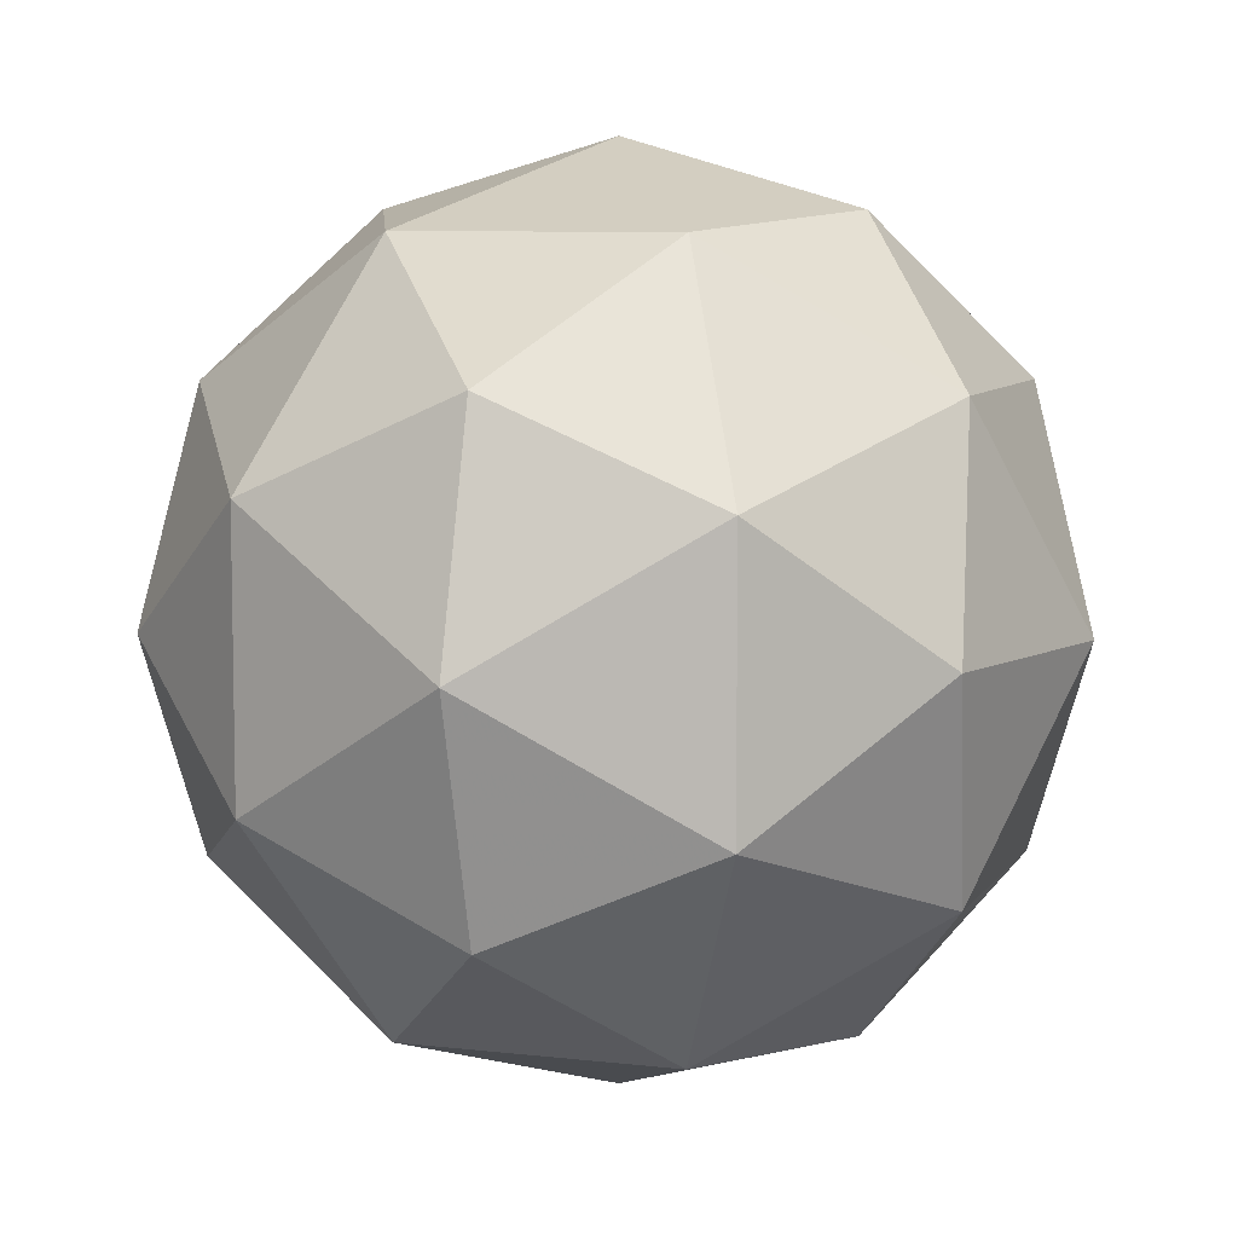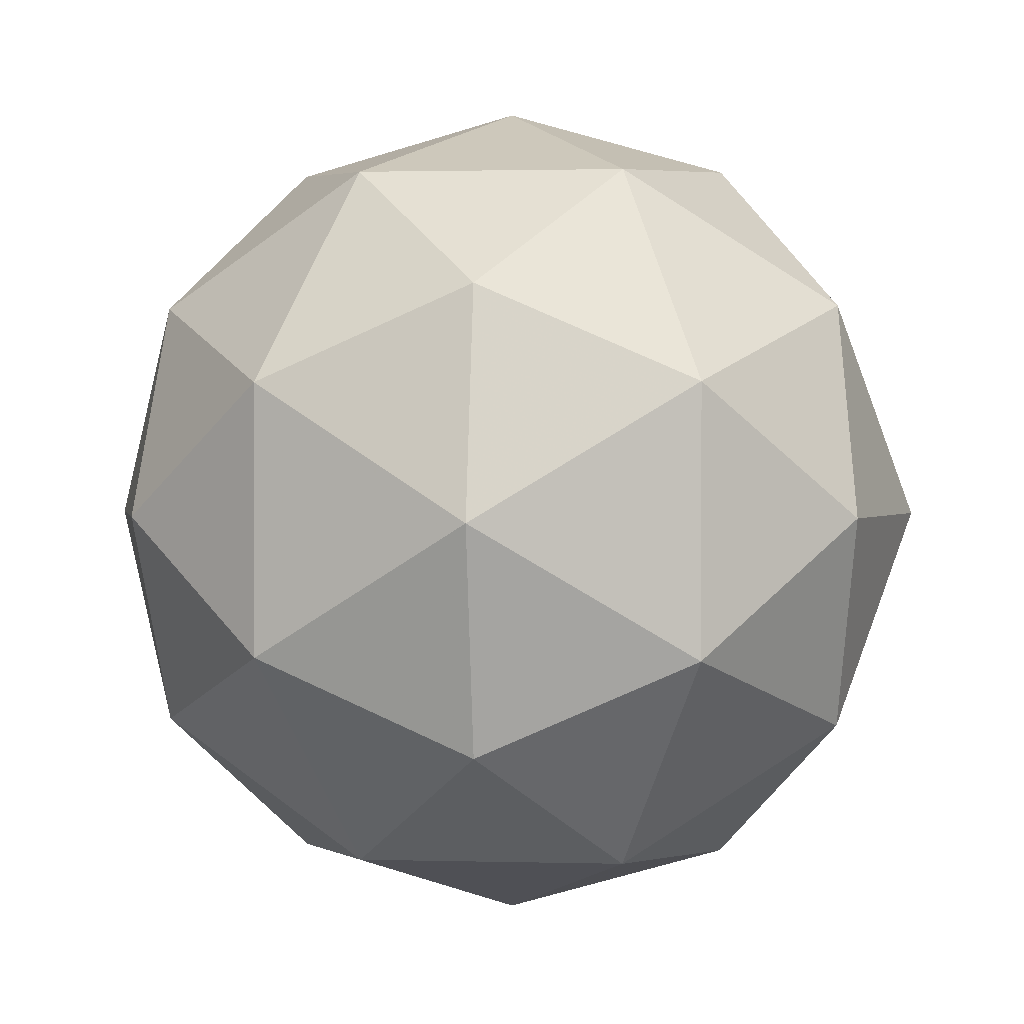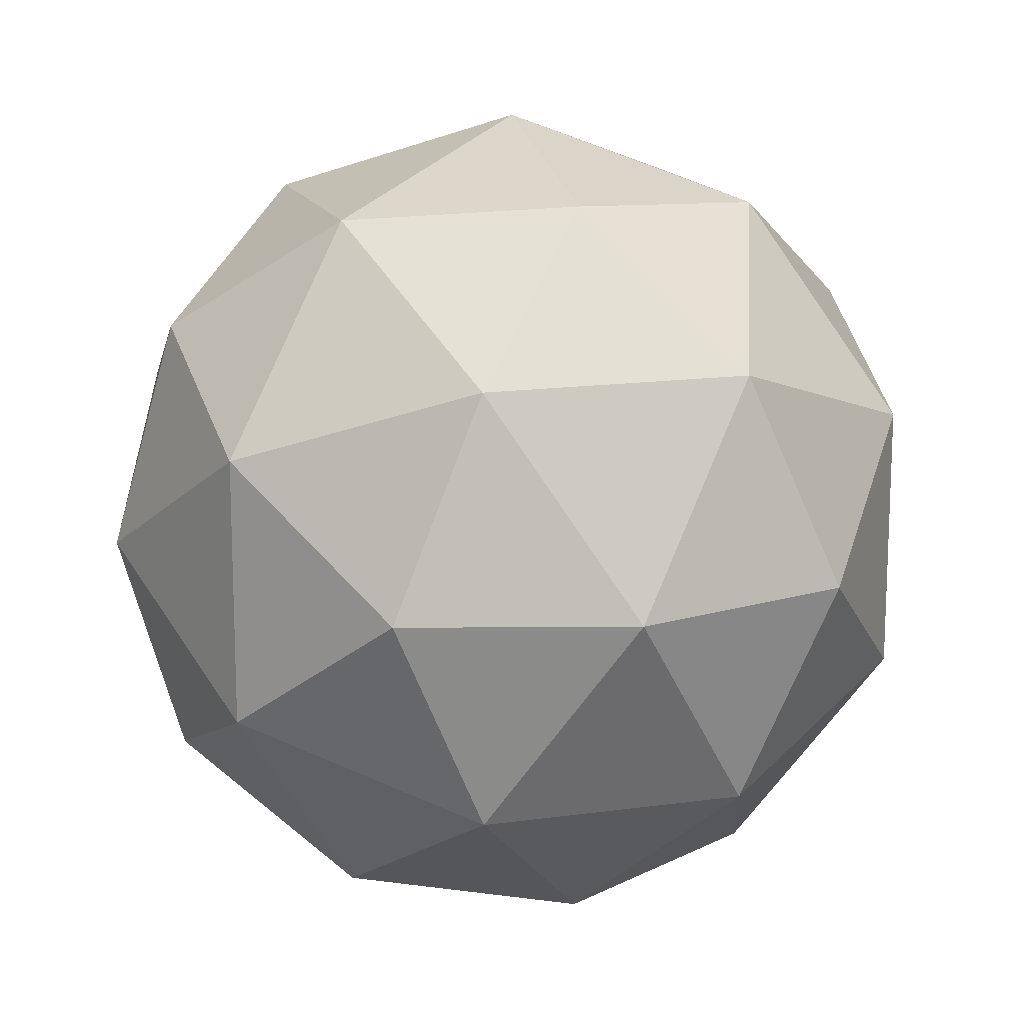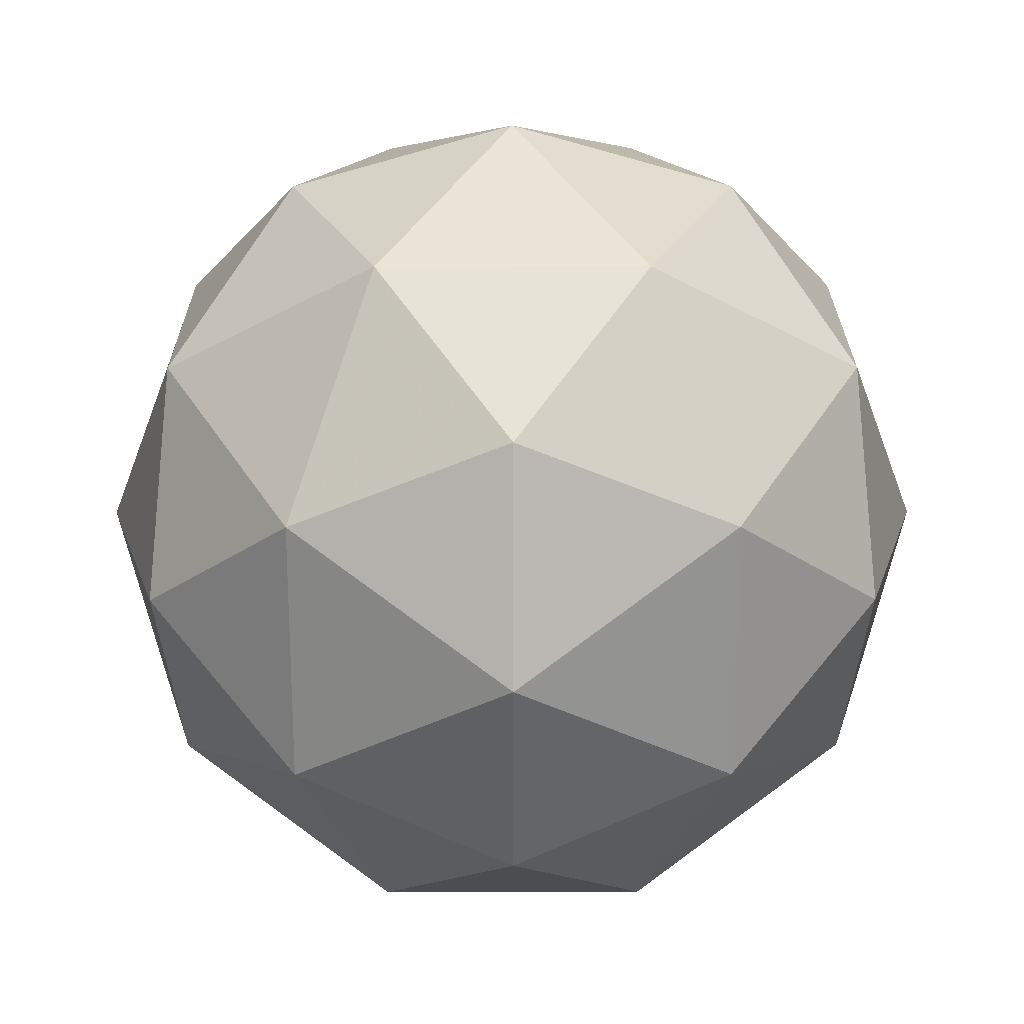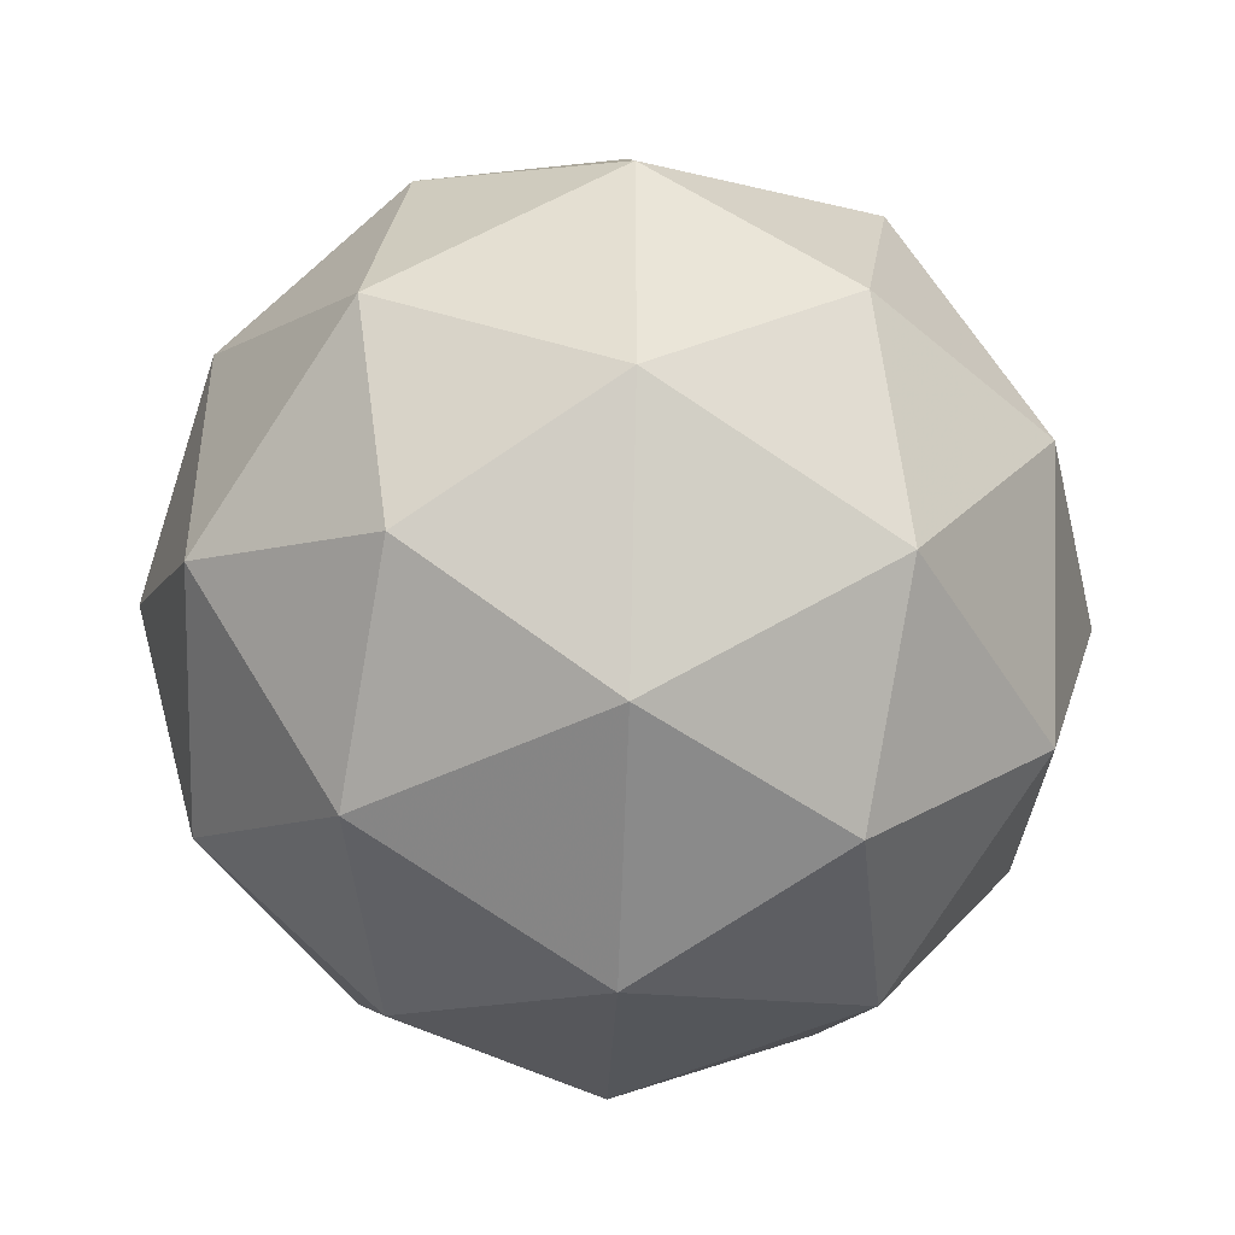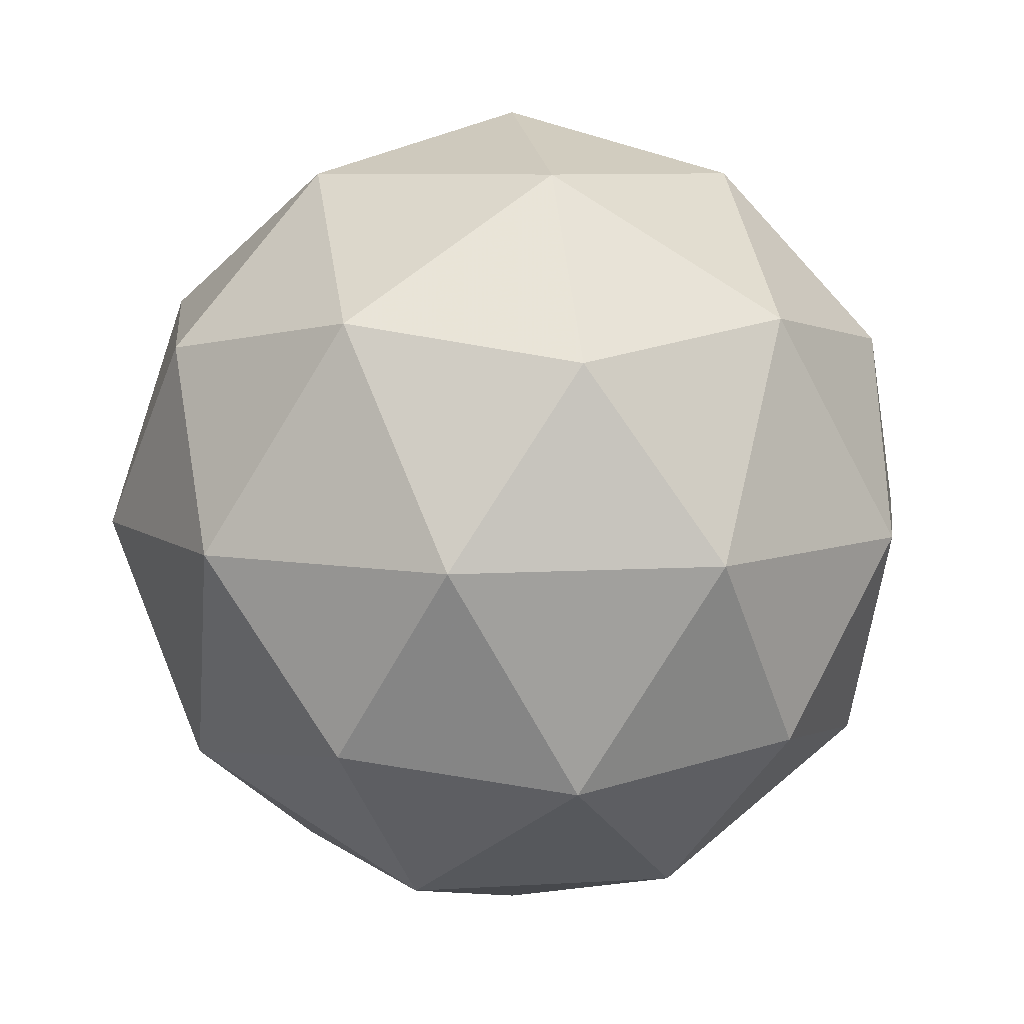
<metadata>
{"format":"obj","ext":"obj","renderer":"f3d","projection":"perspective","resolution":1024,"background":"white","views":[{"elev":7.5,"azim":-102.9,"up":"+Z"},{"elev":1.4,"azim":64.0,"up":"+Z"},{"elev":15.1,"azim":-48.4,"up":"+Z"},{"elev":23.1,"azim":58.1,"up":"+Z"},{"elev":-45.4,"azim":-92.1,"up":"+Z"},{"elev":7.8,"azim":8.0,"up":"+Y"}]}
</metadata>
<code>
g IL1VR-i11-g156-s1935
v -5624 6021 175.2
v -5535 6053 240.1
v -5658 6053 280.2
v -5472 6137 285.6
v -5446 6121 175.2
v -5735 6053 175.2
v -5658 6053 70.17
v -5535 6053 110.3
v -5425 6231 240.1
v -5682 6137 353.8
v -5569 6121 345.1
v -5624 6231 385.2
v -5812 6137 175.2
v -5769 6121 280.2
v -5824 6231 240.1
v -5682 6137 -3.464
v -5769 6121 70.17
v -5748 6231 5.279
v -5472 6137 64.77
v -5569 6121 5.28
v -5501 6231 5.279
v -5501 6231 345.1
v -5748 6231 345.1
v -5824 6231 110.3
v -5624 6231 -34.83
v -5425 6231 110.3
v -5566 6325 353.8
v -5480 6342 280.2
v -5590 6410 280.2
v -5776 6325 285.6
v -5680 6342 345.1
v -5714 6410 240.1
v -5776 6325 64.77
v -5803 6342 175.2
v -5714 6410 110.3
v -5566 6325 -3.464
v -5680 6342 5.28
v -5590 6410 70.17
v -5436 6325 175.2
v -5480 6342 70.17
v -5514 6410 175.2
v -5624 6441 175.2
f 1 2 3
f 4 2 5
f 1 3 6
f 1 6 7
f 1 7 8
f 4 5 9
f 10 11 12
f 13 14 15
f 16 17 18
f 19 20 21
f 4 9 22
f 10 12 23
f 13 15 24
f 16 18 25
f 19 21 26
f 27 28 29
f 30 31 32
f 33 34 35
f 36 37 38
f 39 40 41
f 41 38 42
f 41 40 38
f 40 36 38
f 38 35 42
f 38 37 35
f 37 33 35
f 35 32 42
f 35 34 32
f 34 30 32
f 32 29 42
f 32 31 29
f 31 27 29
f 29 41 42
f 29 28 41
f 28 39 41
f 26 40 39
f 26 21 40
f 21 36 40
f 25 37 36
f 25 18 37
f 18 33 37
f 24 34 33
f 24 15 34
f 15 30 34
f 23 31 30
f 23 12 31
f 12 27 31
f 22 28 27
f 22 9 28
f 9 39 28
f 21 25 36
f 21 20 25
f 20 16 25
f 18 24 33
f 18 17 24
f 17 13 24
f 15 23 30
f 15 14 23
f 14 10 23
f 12 22 27
f 12 11 22
f 11 4 22
f 9 26 39
f 9 5 26
f 5 19 26
f 8 20 19
f 8 7 20
f 7 16 20
f 7 17 16
f 7 6 17
f 6 13 17
f 6 14 13
f 6 3 14
f 3 10 14
f 5 8 19
f 5 2 8
f 2 1 8
f 3 11 10
f 3 2 11
f 2 4 11
f 2 4 11

</code>
